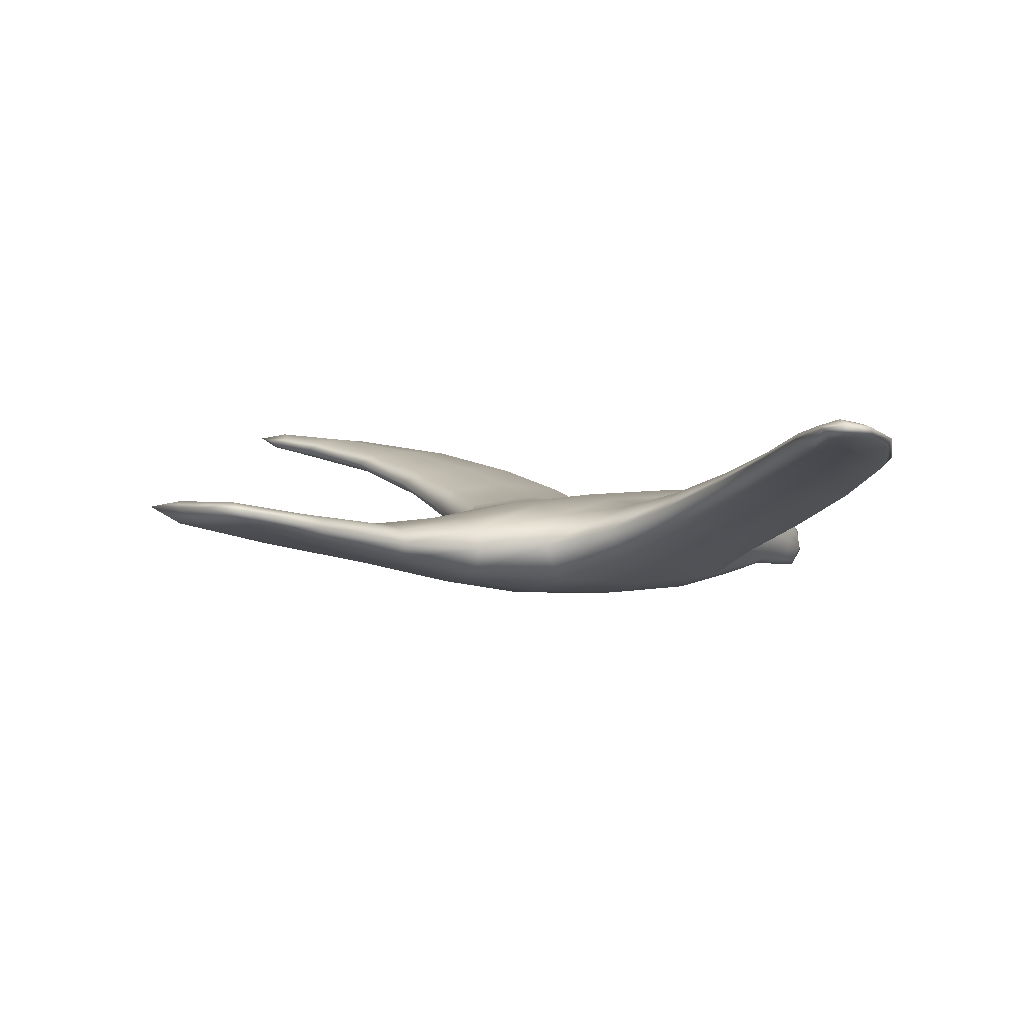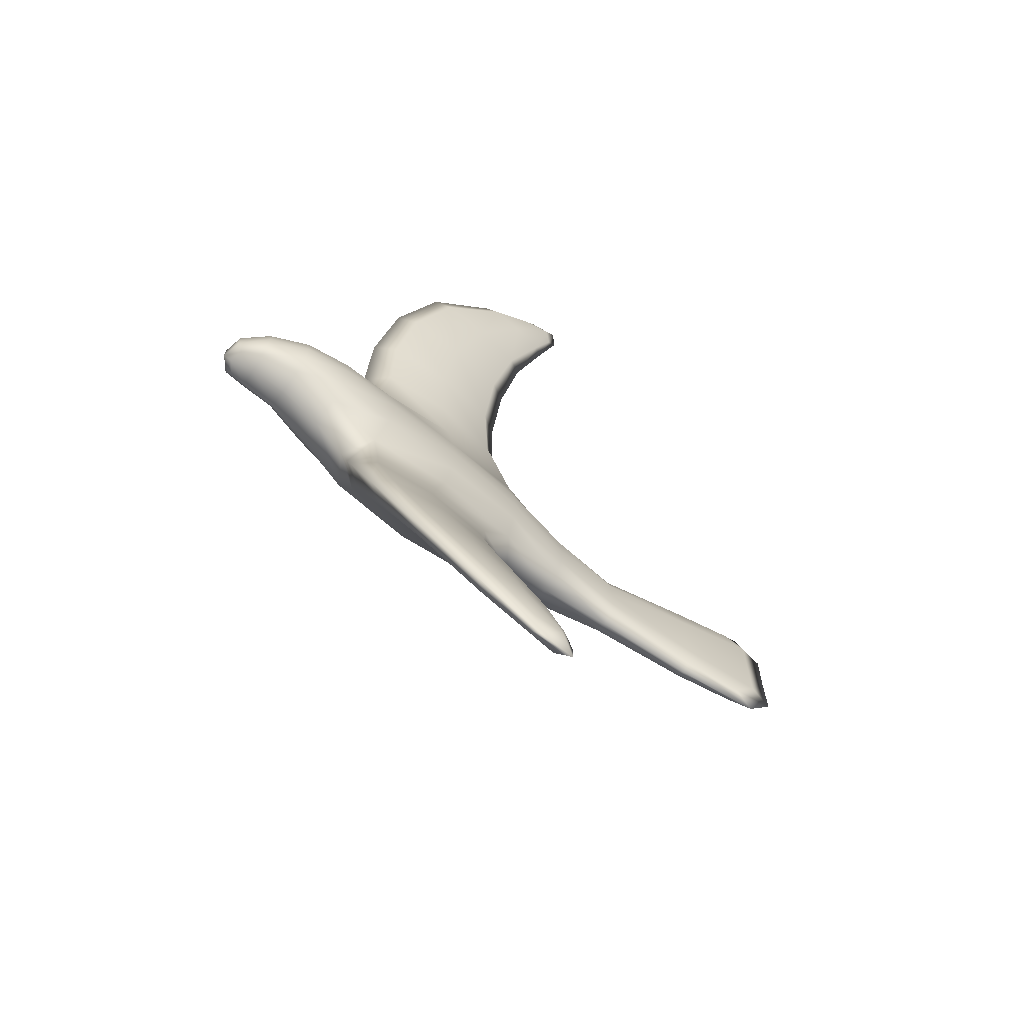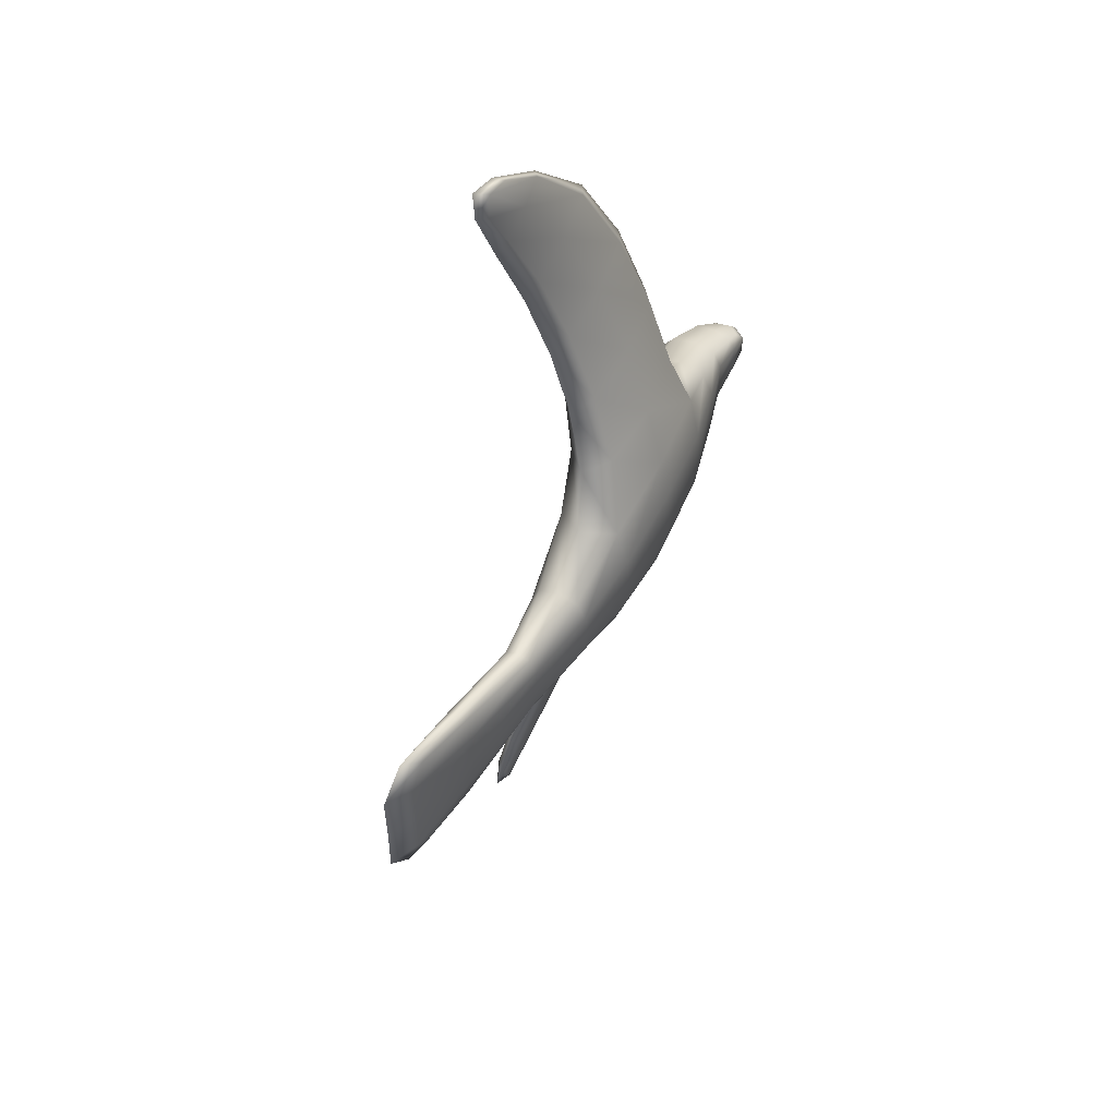
<metadata>
{"format":"obj","ext":"obj","renderer":"f3d","projection":"perspective","resolution":1024,"background":"white","views":[{"elev":0.9,"azim":-33.8,"up":"+Y"},{"elev":-68.7,"azim":142.4,"up":"+Z"},{"elev":54.3,"azim":-64.5,"up":"+Z"}]}
</metadata>
<code>
g pCube3
v 0.01302 0.07756 0.7113
v 0.02319 0.08506 0.7381
v 0.001427 0.07859 0.778
v -0.004793 0.07281 0.7392
v 0.03841 0.06958 0.6446
v 0.08652 0.07522 0.6547
v 0.02204 0.05795 0.6534
v 0.03767 0.04764 0.6718
v 0.01226 0.06131 0.7314
v 0.02197 0.06313 0.7652
v 0.001427 0.07859 0.778
v 0.08555 0.04597 0.6908
v 0.001427 0.07859 0.778
v 0.04995 0.07538 0.7641
v 0.06504 0.06363 0.7511
v 0.02197 0.06313 0.7652
v 0.02319 0.08506 0.7381
v 0.06579 0.07987 0.731
v 0.08652 0.07522 0.6547
v 0.1344 0.07354 0.6737
v 0.15 0.06323 0.6922
v 0.1337 0.0516 0.7009
v 0.08555 0.04597 0.6908
v 0.2889 -0.1296 -0.08649
v 0.1584 -0.1381 -0.08706
v 0.1519 -0.1542 -0.02085
v 0.2795 -0.1486 -0.02067
v 0.1519 -0.158 0.0374
v 0.2795 -0.1519 0.0374
v 0.01829 -0.1522 0.0374
v 0.01829 -0.1485 -0.01398
v 0.01942 -0.1298 -0.07352
v 0.1782 -0.1051 -0.1692
v 0.07489 -0.09413 -0.1642
v 0.09655 -0.05499 -0.2623
v 0.1937 -0.06254 -0.2682
v 0.2814 -0.09413 -0.1711
v 0.2908 -0.05423 -0.2684
v 0.3159 -0.06125 -0.1676
v 0.3205 -0.07899 -0.1009
v 0.2889 -0.03424 -0.08501
v 0.3231 -0.03033 -0.2608
v 0.2814 -0.02837 -0.1618
v 0.2908 -0.00667 -0.2512
v 0.1782 -0.0174 -0.1569
v 0.1584 -0.02482 -0.08399
v 0.1519 -0.01841 -0.02085
v 0.2795 -0.01432 -0.02067
v 0.01829 -0.02728 -0.01398
v 0.01942 -0.03864 -0.07204
v 0.01829 -0.02294 0.0374
v 0.1519 -0.01174 0.0374
v 0.2795 -0.006471 0.0374
v 0.1937 0.00088 -0.2452
v 0.07489 -0.02837 -0.155
v 0.09655 -0.007425 -0.245
v 0.04047 -0.06125 -0.1585
v -0.009558 -0.08164 -0.08521
v 0.06418 -0.03133 -0.2526
v 0.1876 0.02708 -0.3547
v 0.09895 0.01996 -0.3496
v 0.2762 0.02298 -0.3673
v 0.2274 0.05243 -0.49
v 0.1538 0.05419 -0.471
v 0.1344 0.07354 -0.5989
v 0.08652 0.07522 -0.5799
v 0.0802 0.04766 -0.4606
v 0.03841 0.06958 -0.5698
v 0.15 0.06323 -0.6174
v 0.2519 0.04078 -0.5079
v 0.1337 0.0516 -0.6261
v 0.2272 0.02755 -0.516
v 0.08555 0.04597 -0.616
v 0.1536 0.02101 -0.5057
v 0.03767 0.04764 -0.597
v 0.08001 0.02278 -0.4867
v 0.02204 0.05795 -0.5786
v 0.05557 0.03443 -0.4688
v 0.3057 0.006639 -0.3816
v 0.2762 -0.01071 -0.3901
v 0.1876 -0.01783 -0.3851
v 0.09895 -0.01373 -0.3724
v 0.06941 0.00261 -0.3581
v 0.5294 -0.07253 0.01012
v 0.5353 -0.09622 0.01081
v 0.5474 -0.1009 0.02533
v 0.5297 -0.1212 0.02259
v 0.5297 -0.1212 0.0374
v 0.5474 -0.1009 0.0374
v 0.5409 -0.07015 0.02259
v 0.5409 -0.06962 0.0374
v 0.4945 -0.1205 0.0374
v 0.4945 -0.1205 0.01439
v 0.5224 -0.1122 0.01012
v 0.4957 -0.111 -0.002864
v 0.4424 -0.1182 0.0374
v 0.4424 -0.1177 0.002581
v 0.3735 -0.1337 0.0374
v 0.3735 -0.1318 -0.01098
v 0.4426 -0.1057 -0.02353
v 0.3735 -0.116 -0.04727
v 0.2795 -0.1519 0.0374
v 0.2795 -0.1486 -0.02067
v 0.2889 -0.1296 -0.08649
v 0.3735 -0.07644 -0.05937
v 0.3205 -0.07899 -0.1009
v 0.3735 -0.03449 -0.04727
v 0.2889 -0.03424 -0.08501
v 0.4443 -0.03546 -0.02353
v 0.4435 -0.07155 -0.03224
v 0.3735 -0.01162 -0.01098
v 0.4446 -0.01765 0.002581
v 0.2795 -0.01432 -0.02067
v 0.2795 -0.006471 0.0374
v 0.3735 -0.004955 0.0374
v 0.4446 -0.01331 0.0374
v 0.5024 -0.05255 -0.002864
v 0.499 -0.0823 -0.008616
v 0.5035 -0.03979 0.01439
v 0.5035 -0.03765 0.0374
v 0.3735 -0.01162 0.08579
v 0.4446 -0.01765 0.07222
v 0.2795 -0.01432 0.09547
v 0.2889 -0.03424 0.1598
v 0.3735 -0.03449 0.1221
v 0.3205 -0.07899 0.1757
v 0.3735 -0.07644 0.1342
v 0.2889 -0.1296 0.1613
v 0.3735 -0.116 0.1221
v 0.4435 -0.07155 0.107
v 0.4426 -0.1057 0.09834
v 0.4443 -0.03546 0.09834
v 0.499 -0.0823 0.08342
v 0.4957 -0.111 0.07767
v 0.5353 -0.09622 0.064
v 0.5294 -0.07253 0.06469
v 0.5024 -0.05255 0.07767
v 0.5035 -0.03979 0.06041
v 0.5409 -0.07015 0.05221
v 0.5474 -0.1009 0.04947
v 0.5297 -0.1212 0.05221
v 0.4945 -0.1205 0.06041
v 0.4424 -0.1177 0.07222
v 0.5224 -0.1122 0.06469
v 0.3735 -0.1318 0.08579
v 0.2795 -0.1486 0.09547
v 0.5294 -0.07253 0.01012
v 0.5474 -0.1009 0.02533
v 0.5409 -0.07015 0.02259
v 0.5353 -0.09622 0.01081
v 0.5224 -0.1122 0.01012
v 0.5297 -0.1212 0.02259
v 0.01942 -0.03864 0.1468
v 0.1584 -0.02482 0.1588
v 0.1782 -0.0174 0.2317
v 0.2814 -0.02837 0.2367
v 0.2908 -0.00667 0.326
v 0.1937 0.00088 0.32
v 0.07489 -0.02837 0.2298
v 0.09655 -0.007425 0.3198
v 0.3231 -0.03033 0.3356
v 0.3159 -0.06125 0.2424
v 0.2908 -0.05423 0.3432
v 0.2814 -0.09413 0.2459
v 0.3205 -0.07899 0.1757
v 0.2889 -0.03424 0.1598
v 0.1937 -0.06254 0.343
v 0.1782 -0.1051 0.244
v 0.09655 -0.05499 0.3371
v 0.07489 -0.09413 0.239
v 0.1584 -0.1381 0.1619
v 0.2889 -0.1296 0.1613
v 0.06418 -0.03133 0.3274
v 0.04047 -0.06125 0.2333
v -0.009558 -0.08164 0.16
v 0.01942 -0.1298 0.1483
v 0.1876 -0.01783 0.4599
v 0.2762 -0.01071 0.4649
v 0.1536 0.02101 0.5805
v 0.2272 0.02755 0.5908
v 0.08555 0.04597 0.6908
v 0.1337 0.0516 0.7009
v 0.2519 0.04078 0.5827
v 0.15 0.06323 0.6922
v 0.2274 0.05243 0.5648
v 0.1344 0.07354 0.6737
v 0.1538 0.05419 0.5458
v 0.08652 0.07522 0.6547
v 0.0802 0.04766 0.5354
v 0.03841 0.06958 0.6446
v 0.03767 0.04764 0.6718
v 0.08001 0.02278 0.5615
v 0.02204 0.05795 0.6534
v 0.05557 0.03443 0.5436
v 0.09895 0.01996 0.4244
v 0.1876 0.02708 0.4295
v 0.2762 0.02298 0.4421
v 0.3057 0.006639 0.4564
v 0.09895 -0.01373 0.4472
v 0.06941 0.00261 0.4329
v 0.01942 -0.03864 0.1468
v 0.1782 -0.0174 0.2317
v 0.07489 -0.02837 0.2298
v -0.009558 -0.08164 0.16
v 0.1584 -0.02482 0.1588
v 0.2889 -0.03424 0.1598
v 0.2814 -0.02837 0.2367
v 0.3159 -0.06125 0.2424
v 0.3205 -0.07899 0.1757
v 0.2889 -0.1296 0.1613
v 0.2814 -0.09413 0.2459
v 0.1782 -0.1051 0.244
v 0.1584 -0.1381 0.1619
v 0.01942 -0.1298 0.1483
v 0.07489 -0.09413 0.239
v 0.04047 -0.06125 0.2333
v -0.2101 -0.05958 -0.02697
v -0.09372 -0.05718 -0.03248
v -0.09372 -0.04438 -0.002533
v -0.2101 -0.0528 0.000618
v -0.09372 -0.04224 0.0374
v -0.2101 -0.05226 0.0374
v 0.01829 -0.02294 0.0374
v 0.01829 -0.02728 -0.01398
v 0.01942 -0.03864 -0.07204
v -0.3567 -0.03565 -0.01742
v -0.3567 -0.03565 0.0374
v -0.4781 -0.01823 -0.03889
v -0.4466 -0.02732 -0.07015
v -0.3567 -0.04031 -0.05854
v -0.4781 -0.0185 0.0374
v -0.5185 -0.02584 -0.04605
v -0.4781 -0.03187 -0.09433
v -0.4781 -0.04881 -0.0389
v -0.4466 -0.0492 -0.07015
v -0.4781 -0.05073 0.0374
v -0.5185 -0.02693 0.0374
v -0.3567 -0.07746 -0.01742
v -0.3567 -0.06941 -0.05854
v -0.2101 -0.1067 0.000618
v -0.2101 -0.097 -0.02697
v -0.09372 -0.1316 -0.002533
v -0.09372 -0.1174 -0.03248
v 0.01829 -0.1485 -0.01398
v 0.01942 -0.1298 -0.07352
v 0.01829 -0.1522 0.0374
v -0.09372 -0.1347 0.0374
v -0.2101 -0.1092 0.0374
v -0.009558 -0.08164 -0.08521
v -0.09372 -0.08704 -0.04247
v -0.2101 -0.0778 -0.03617
v -0.3567 -0.0543 -0.07224
v -0.09372 -0.1316 0.07733
v -0.2101 -0.1067 0.07418
v 0.01829 -0.1485 0.08879
v 0.01942 -0.1298 0.1483
v -0.09372 -0.1174 0.1073
v -0.009558 -0.08164 0.16
v -0.09372 -0.08704 0.1173
v 0.01942 -0.03864 0.1468
v -0.09372 -0.05718 0.1073
v -0.2101 -0.0778 0.111
v -0.2101 -0.05958 0.1018
v -0.2101 -0.097 0.1018
v -0.3567 -0.0543 0.147
v -0.3567 -0.04031 0.1333
v -0.4781 -0.03187 0.1691
v -0.4466 -0.02732 0.1449
v -0.4466 -0.0492 0.1449
v -0.3567 -0.06941 0.1333
v -0.3567 -0.07746 0.09222
v -0.3567 -0.07972 0.0374
v -0.4781 -0.04881 0.1137
v -0.5185 -0.02584 0.1209
v -0.4781 -0.01823 0.1137
v -0.3567 -0.03565 0.09222
v -0.2101 -0.0528 0.07418
v -0.09372 -0.04438 0.07733
v 0.01829 -0.02728 0.08879
v 0.4957 -0.111 0.07767
v 0.5353 -0.09622 0.064
v 0.5224 -0.1122 0.06469
v 0.499 -0.0823 0.08342
v 0.5024 -0.05255 0.07767
v 0.5294 -0.07253 0.06469
v 0.01302 0.07756 -0.6365
v -0.004793 0.07281 -0.6644
v 0.001427 0.07859 -0.7032
v 0.02319 0.08506 -0.6633
v 0.03841 0.06958 -0.5698
v 0.08652 0.07522 -0.5799
v 0.02204 0.05795 -0.5786
v 0.03767 0.04764 -0.597
v 0.01226 0.06131 -0.6566
v 0.02197 0.06313 -0.6904
v 0.001427 0.07859 -0.7032
v 0.08555 0.04597 -0.616
v 0.02319 0.08506 -0.6633
v 0.001427 0.07859 -0.7032
v 0.04995 0.07538 -0.6893
v 0.06579 0.07987 -0.6562
v 0.06504 0.06363 -0.6763
v 0.02197 0.06313 -0.6904
v 0.08652 0.07522 -0.5799
v 0.1344 0.07354 -0.5989
v 0.15 0.06323 -0.6174
v 0.1337 0.0516 -0.6261
v 0.08555 0.04597 -0.616
v 0.01942 -0.03864 -0.07204
v 0.07489 -0.02837 -0.155
v 0.1782 -0.0174 -0.1569
v -0.009558 -0.08164 -0.08521
v 0.1584 -0.02482 -0.08399
v 0.2814 -0.02837 -0.1618
v 0.2889 -0.03424 -0.08501
v 0.3159 -0.06125 -0.1676
v 0.3205 -0.07899 -0.1009
v 0.2814 -0.09413 -0.1711
v 0.2889 -0.1296 -0.08649
v 0.1782 -0.1051 -0.1692
v 0.1584 -0.1381 -0.08706
v 0.07489 -0.09413 -0.1642
v 0.01942 -0.1298 -0.07352
v 0.04047 -0.06125 -0.1585
v 0.499 -0.0823 -0.008616
v 0.5294 -0.07253 0.01012
v 0.5024 -0.05255 -0.002864
v 0.4957 -0.111 -0.002864
v 0.5224 -0.1122 0.01012
v 0.5353 -0.09622 0.01081
v 0.01829 -0.1485 0.08879
v 0.1519 -0.1542 0.09565
v 0.2795 -0.1486 0.09547
v 0.2795 -0.01432 0.09547
v 0.1519 -0.01841 0.09565
v 0.01829 -0.02728 0.08879
v 0.5474 -0.1009 0.04947
v 0.5294 -0.07253 0.06469
v 0.5409 -0.07015 0.05221
v 0.5297 -0.1212 0.05221
v 0.5224 -0.1122 0.06469
v 0.5353 -0.09622 0.064
g pCube3_0
f -340 -341 -342
f -339 -340 -342
f -342 -341 -338
f -341 -337 -338
f -342 -338 -336
f -339 -342 -336
f -339 -336 -335
f -334 -339 -335
f -334 -333 -339
f -333 -332 -339
f -334 -335 -331
f -333 -334 -331
f -328 -329 -330
f -327 -328 -330
f -330 -329 -326
f -329 -325 -326
f -326 -325 -324
f -325 -323 -324
f -325 -329 -323
f -329 -322 -323
f -329 -328 -322
f -328 -321 -322
f -328 -327 -321
f -327 -320 -321
f -317 -318 -319
f -316 -317 -319
f -315 -317 -316
f -314 -315 -316
f -315 -313 -317
f -313 -312 -317
f -317 -312 -318
f -312 -311 -318
f -318 -310 -319
f -309 -310 -318
f -309 -308 -310
f -308 -307 -310
f -310 -307 -306
f -307 -305 -306
f -306 -305 -304
f -306 -304 -303
f -303 -304 -302
f -305 -301 -304
f -304 -301 -300
f -301 -299 -300
f -300 -299 -298
f -300 -298 -297
f -297 -296 -302
f -296 -295 -302
f -294 -296 -297
f -293 -294 -297
f -297 -298 -293
f -294 -292 -296
f -292 -291 -296
f -296 -291 -295
f -291 -290 -295
f -299 -289 -298
f -298 -289 -288
f -289 -287 -288
f -288 -287 -286
f -288 -286 -285
f -285 -286 -311
f -287 -284 -286
f -286 -284 -309
f -284 -308 -309
f -289 -283 -287
f -283 -282 -287
f -287 -282 -284
f -281 -283 -289
f -299 -281 -289
f -281 -280 -283
f -280 -279 -283
f -283 -279 -282
f -280 -278 -279
f -278 -277 -279
f -279 -277 -276
f -279 -276 -282
f -277 -275 -276
f -274 -278 -280
f -273 -274 -280
f -273 -280 -281
f -272 -274 -273
f -271 -272 -273
f -270 -272 -271
f -269 -270 -271
f -268 -270 -269
f -267 -268 -269
f -266 -268 -267
f -265 -266 -267
f -275 -266 -265
f -276 -275 -265
f -271 -273 -264
f -263 -271 -264
f -269 -271 -263
f -263 -264 -301
f -301 -264 -299
f -264 -281 -299
f -264 -273 -281
f -305 -263 -301
f -262 -263 -305
f -267 -269 -262
f -262 -269 -263
f -307 -262 -305
f -261 -262 -307
f -261 -267 -262
f -265 -267 -261
f -308 -261 -307
f -260 -261 -308
f -260 -265 -261
f -284 -260 -308
f -282 -260 -284
f -276 -265 -260
f -282 -276 -260
f -257 -258 -259
f -257 -256 -258
f -255 -256 -257
f -254 -255 -257
f -254 -257 -253
f -252 -254 -253
f -255 -251 -256
f -251 -250 -256
f -256 -250 -249
f -250 -248 -249
f -251 -247 -250
f -247 -246 -250
f -250 -246 -248
f -247 -245 -246
f -245 -244 -246
f -246 -244 -243
f -246 -243 -248
f -244 -242 -243
f -245 -241 -244
f -241 -240 -244
f -244 -240 -242
f -240 -239 -242
f -238 -242 -239
f -237 -238 -239
f -236 -238 -237
f -235 -236 -237
f -236 -234 -238
f -234 -233 -238
f -233 -243 -242
f -238 -233 -242
f -236 -232 -234
f -232 -231 -234
f -230 -232 -236
f -235 -230 -236
f -230 -229 -232
f -229 -228 -232
f -232 -228 -231
f -228 -227 -231
f -234 -226 -233
f -234 -231 -226
f -226 -225 -233
f -233 -225 -243
f -225 -248 -243
f -225 -258 -248
f -259 -258 -225
f -226 -224 -259
f -231 -224 -226
f -231 -227 -224
f -224 -253 -259
f -227 -223 -224
f -224 -223 -253
f -223 -252 -253
f -228 -222 -227
f -222 -221 -227
f -227 -221 -223
f -220 -222 -228
f -229 -220 -228
f -220 -219 -222
f -219 -218 -222
f -222 -218 -221
f -218 -219 -217
f -216 -218 -217
f -216 -217 -215
f -214 -216 -215
f -213 -216 -214
f -212 -213 -214
f -211 -218 -216
f -213 -211 -216
f -218 -211 -221
f -210 -213 -212
f -209 -210 -212
f -208 -210 -209
f -208 -207 -210
f -206 -211 -213
f -210 -206 -213
f -211 -206 -205
f -221 -211 -205
f -221 -205 -223
f -223 -205 -252
f -205 -204 -252
f -206 -207 -204
f -205 -206 -204
f -252 -204 -254
f -204 -203 -254
f -207 -208 -203
f -254 -203 -255
f -203 -202 -255
f -203 -208 -202
f -255 -202 -251
f -202 -201 -251
f -251 -201 -247
f -201 -200 -247
f -202 -199 -201
f -199 -209 -201
f -201 -209 -200
f -209 -212 -200
f -247 -200 -245
f -200 -198 -245
f -200 -212 -198
f -245 -198 -241
f -198 -197 -241
f -212 -214 -198
f -198 -214 -197
f -214 -215 -197
f -194 -195 -196
f -191 -192 -193
f -188 -189 -190
f -188 -187 -189
f -186 -187 -188
f -185 -186 -188
f -185 -188 -184
f -183 -185 -184
f -186 -182 -187
f -182 -181 -187
f -182 -180 -181
f -180 -179 -181
f -181 -179 -178
f -181 -178 -177
f -180 -176 -179
f -176 -175 -179
f -176 -174 -175
f -174 -173 -175
f -175 -173 -172
f -175 -172 -171
f -174 -170 -173
f -170 -169 -173
f -183 -184 -169
f -170 -183 -169
f -169 -184 -168
f -169 -168 -167
f -166 -176 -180
f -165 -166 -180
f -164 -166 -165
f -163 -164 -165
f -162 -164 -163
f -161 -162 -163
f -161 -163 -160
f -159 -161 -160
f -159 -160 -158
f -157 -159 -158
f -157 -158 -156
f -155 -157 -156
f -155 -156 -154
f -153 -155 -154
f -162 -152 -164
f -152 -151 -164
f -164 -151 -166
f -152 -150 -151
f -150 -149 -151
f -153 -154 -149
f -150 -153 -149
f -154 -156 -148
f -156 -147 -148
f -156 -158 -147
f -148 -147 -183
f -147 -185 -183
f -158 -146 -147
f -147 -146 -185
f -146 -186 -185
f -146 -145 -186
f -145 -182 -186
f -160 -145 -146
f -158 -160 -146
f -160 -163 -145
f -163 -165 -145
f -145 -165 -182
f -165 -180 -182
f -151 -149 -144
f -151 -144 -166
f -166 -144 -176
f -144 -174 -176
f -144 -143 -174
f -143 -170 -174
f -149 -143 -144
f -149 -154 -143
f -154 -148 -143
f -143 -148 -170
f -148 -183 -170
f -140 -141 -142
f -140 -142 -139
f -136 -137 -138
f -136 -135 -137
f -132 -133 -134
f -132 -131 -133
f -128 -129 -130
f -128 -127 -129
f -124 -125 -126
f -123 -124 -126
f -122 -124 -123
f -121 -122 -123
f -122 -120 -124
f -120 -119 -124
f -124 -119 -125
f -119 -118 -125
f -121 -123 -117
f -116 -121 -117
f -116 -117 -115
f -115 -117 -114
f -117 -113 -114
f -123 -126 -113
f -117 -123 -113
f -112 -116 -115
f -111 -115 -114
f -110 -111 -114
f -110 -114 -113
f -109 -111 -110
f -108 -109 -110
f -109 -107 -111
f -107 -106 -111
f -106 -112 -115
f -111 -106 -115
f -105 -109 -108
f -104 -105 -108
f -103 -105 -104
f -102 -103 -104
f -101 -103 -102
f -100 -101 -102
f -99 -101 -100
f -98 -99 -100
f -99 -97 -101
f -97 -96 -101
f -101 -96 -103
f -96 -95 -103
f -103 -95 -105
f -98 -100 -94
f -100 -93 -94
f -100 -102 -93
f -94 -93 -118
f -93 -125 -118
f -102 -92 -93
f -93 -92 -125
f -102 -104 -92
f -92 -126 -125
f -92 -91 -126
f -91 -113 -126
f -104 -91 -92
f -104 -108 -91
f -108 -110 -91
f -91 -110 -113
f -96 -90 -95
f -90 -89 -95
f -88 -90 -96
f -97 -88 -96
f -88 -87 -90
f -87 -86 -90
f -90 -86 -89
f -86 -87 -85
f -84 -86 -85
f -84 -85 -83
f -82 -84 -83
f -81 -84 -82
f -80 -81 -82
f -79 -86 -84
f -81 -79 -84
f -86 -79 -89
f -78 -81 -80
f -77 -78 -80
f -76 -78 -77
f -75 -76 -77
f -76 -74 -78
f -74 -73 -78
f -73 -79 -81
f -78 -73 -81
f -79 -73 -72
f -89 -79 -72
f -89 -72 -71
f -71 -72 -107
f -71 -107 -109
f -105 -71 -109
f -95 -71 -105
f -95 -89 -71
f -72 -70 -107
f -73 -74 -70
f -72 -73 -70
f -107 -70 -106
f -70 -69 -106
f -74 -76 -69
f -70 -74 -69
f -106 -69 -112
f -69 -68 -112
f -76 -75 -68
f -69 -76 -68
f -112 -68 -116
f -68 -67 -116
f -116 -67 -121
f -67 -66 -121
f -68 -75 -67
f -75 -77 -67
f -67 -77 -66
f -77 -80 -66
f -121 -66 -122
f -66 -65 -122
f -66 -80 -65
f -122 -65 -120
f -65 -64 -120
f -80 -82 -65
f -65 -82 -64
f -82 -83 -64
f -61 -62 -63
f -58 -59 -60
f -55 -56 -57
f -54 -55 -57
f -54 -57 -53
f -52 -54 -53
f -57 -56 -51
f -53 -57 -51
f -51 -56 -50
f -56 -49 -50
f -48 -49 -56
f -47 -48 -56
f -49 -48 -46
f -50 -49 -46
f -43 -44 -45
f -42 -43 -45
f -43 -41 -44
f -41 -40 -44
f -42 -45 -39
f -38 -42 -39
f -43 -42 -38
f -41 -43 -37
f -37 -43 -38
f -36 -41 -37
f -40 -41 -36
f -35 -40 -36
f -32 -33 -34
f -34 -33 -31
f -28 -29 -30
f -27 -29 -28
f -24 -25 -26
f -23 -25 -24
f -20 -21 -22
f -19 -21 -20
f -16 -17 -18
f -13 -14 -15
f -11 -12 -313
f -315 -11 -313
f -10 -11 -315
f -314 -10 -315
f -10 -171 -11
f -171 -172 -11
f -11 -172 -12
f -172 -167 -12
f -8 -9 -290
f -291 -8 -290
f -7 -8 -291
f -292 -7 -291
f -7 -190 -8
f -190 -189 -8
f -8 -189 -9
f -189 -177 -9
f -4 -5 -6
f -1 -2 -3

</code>
